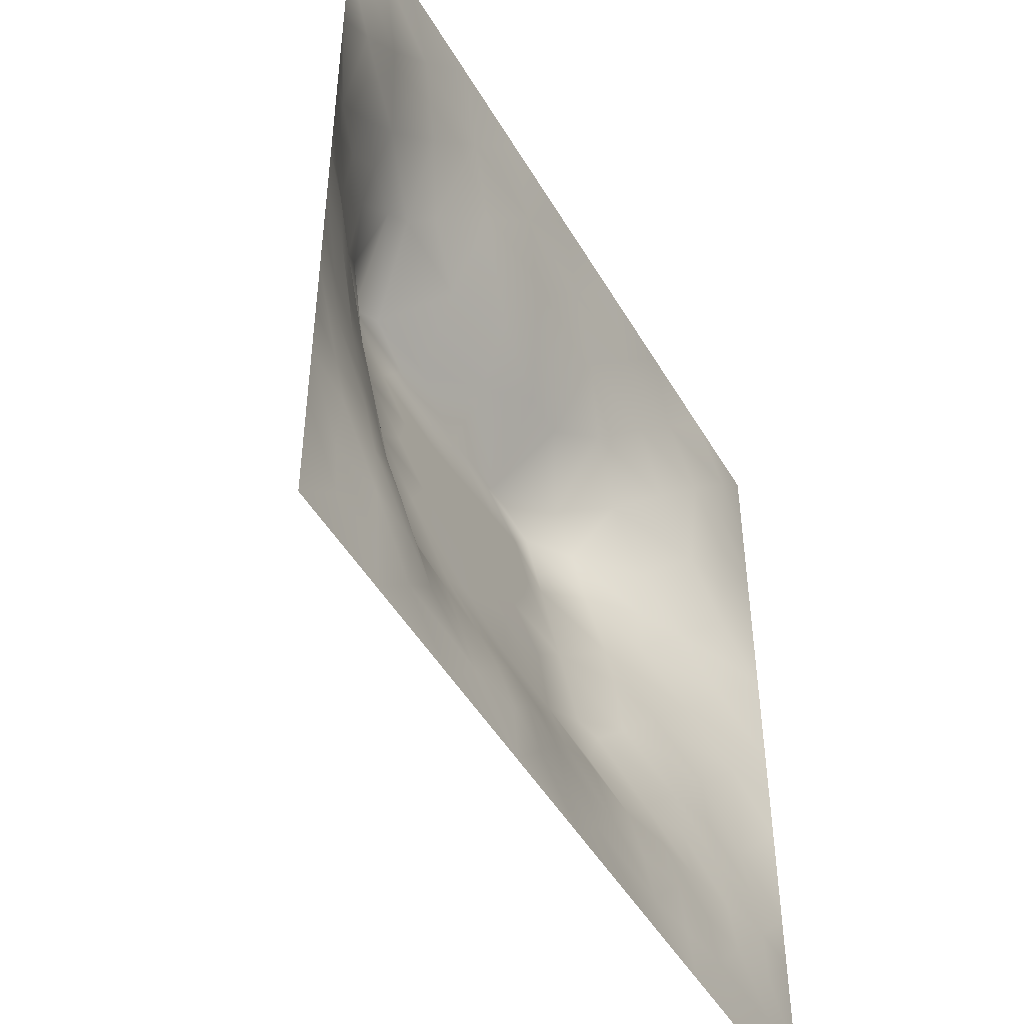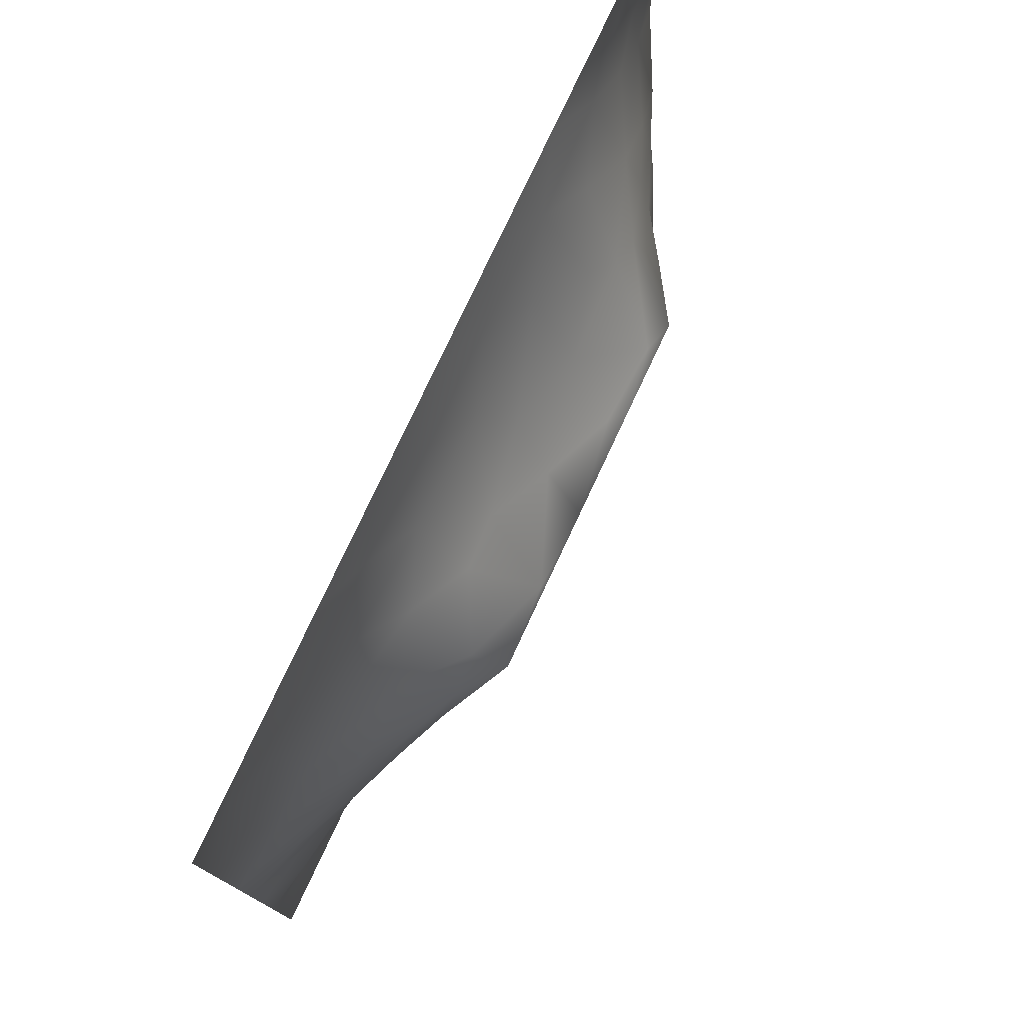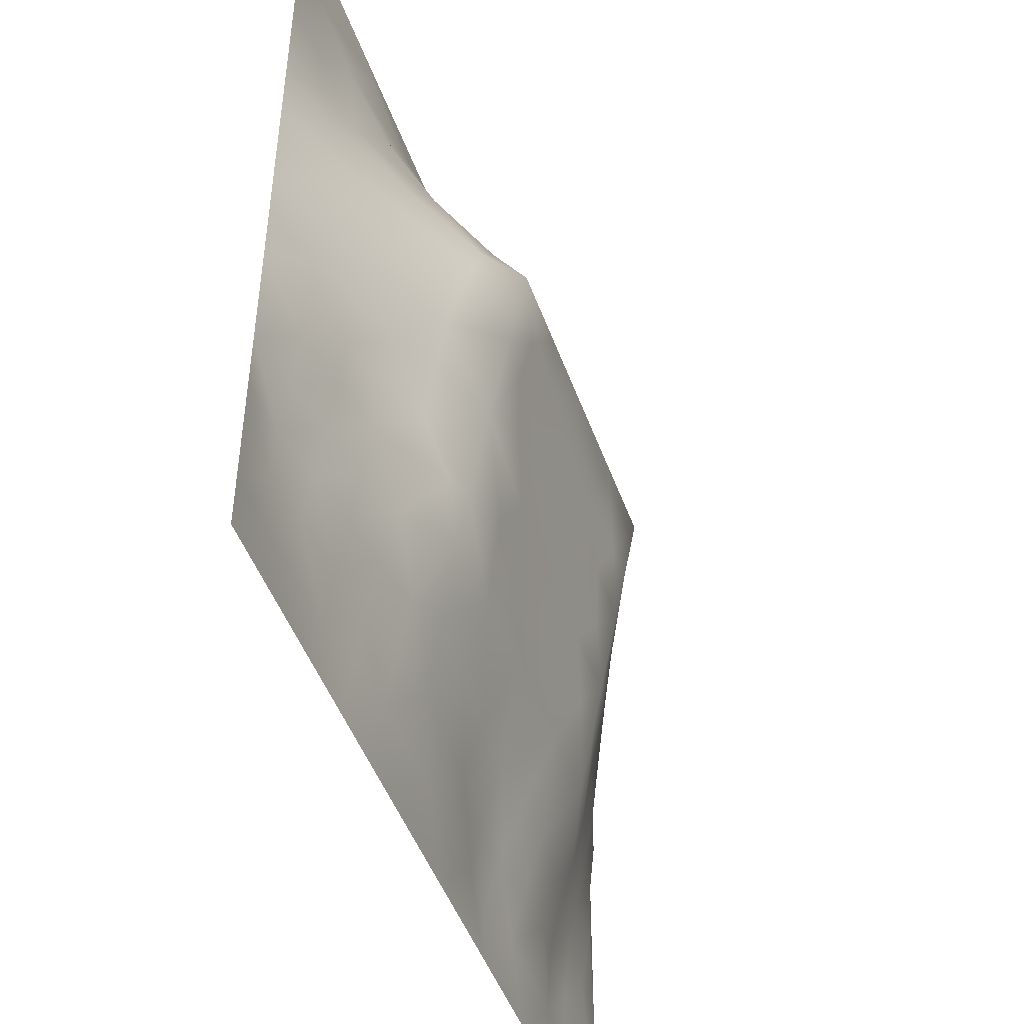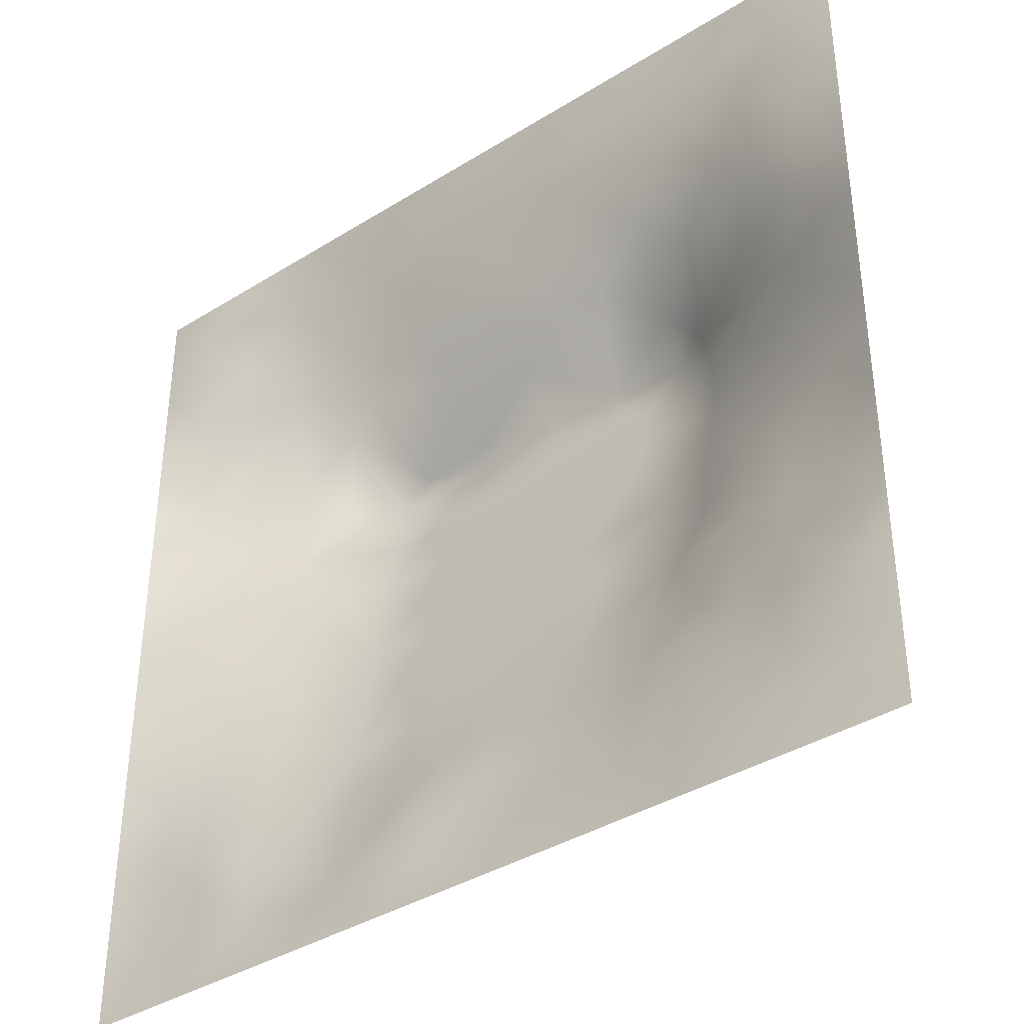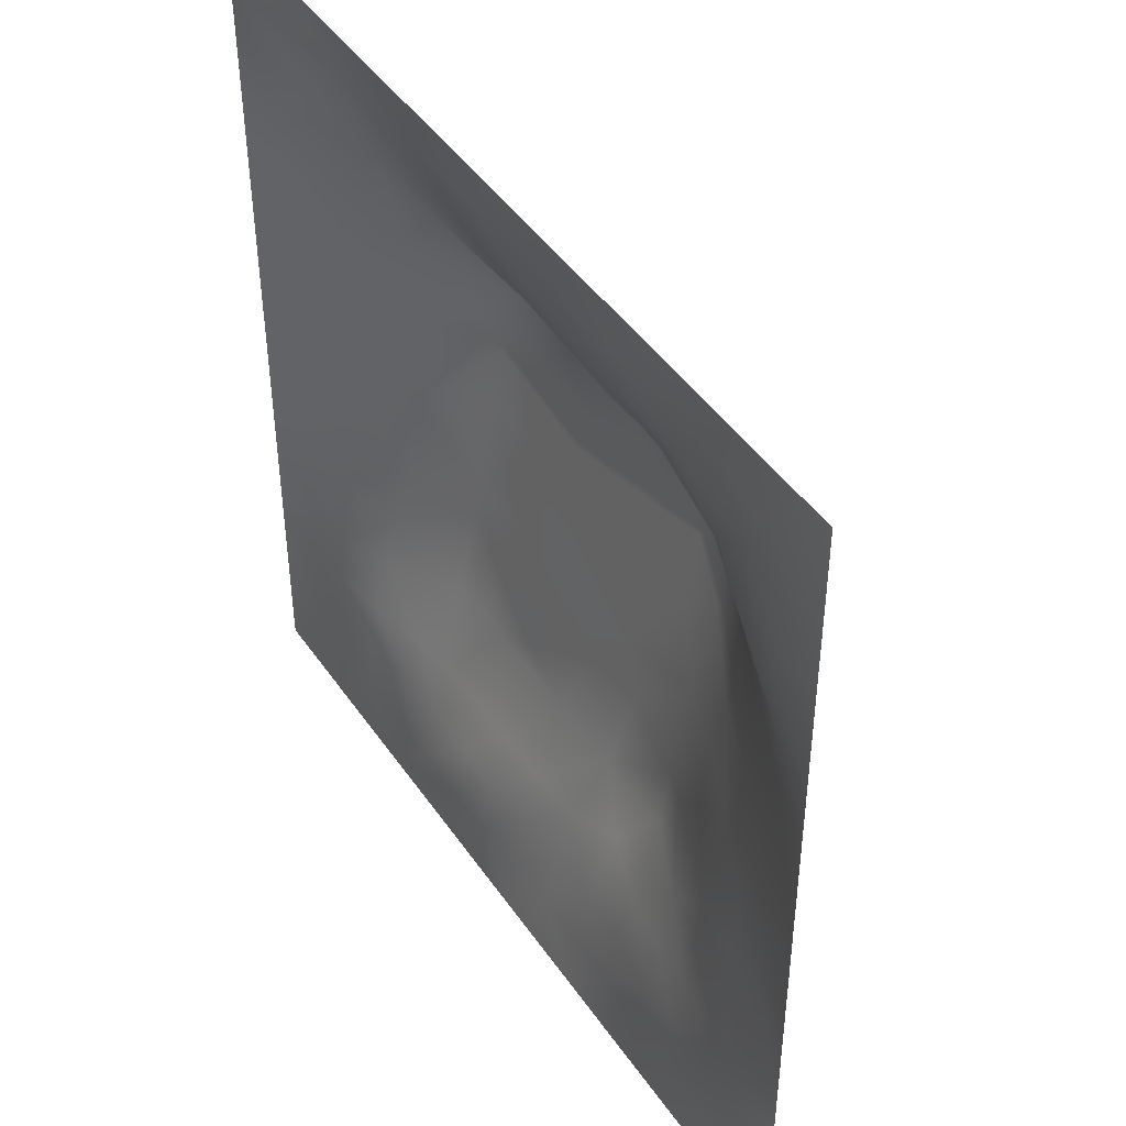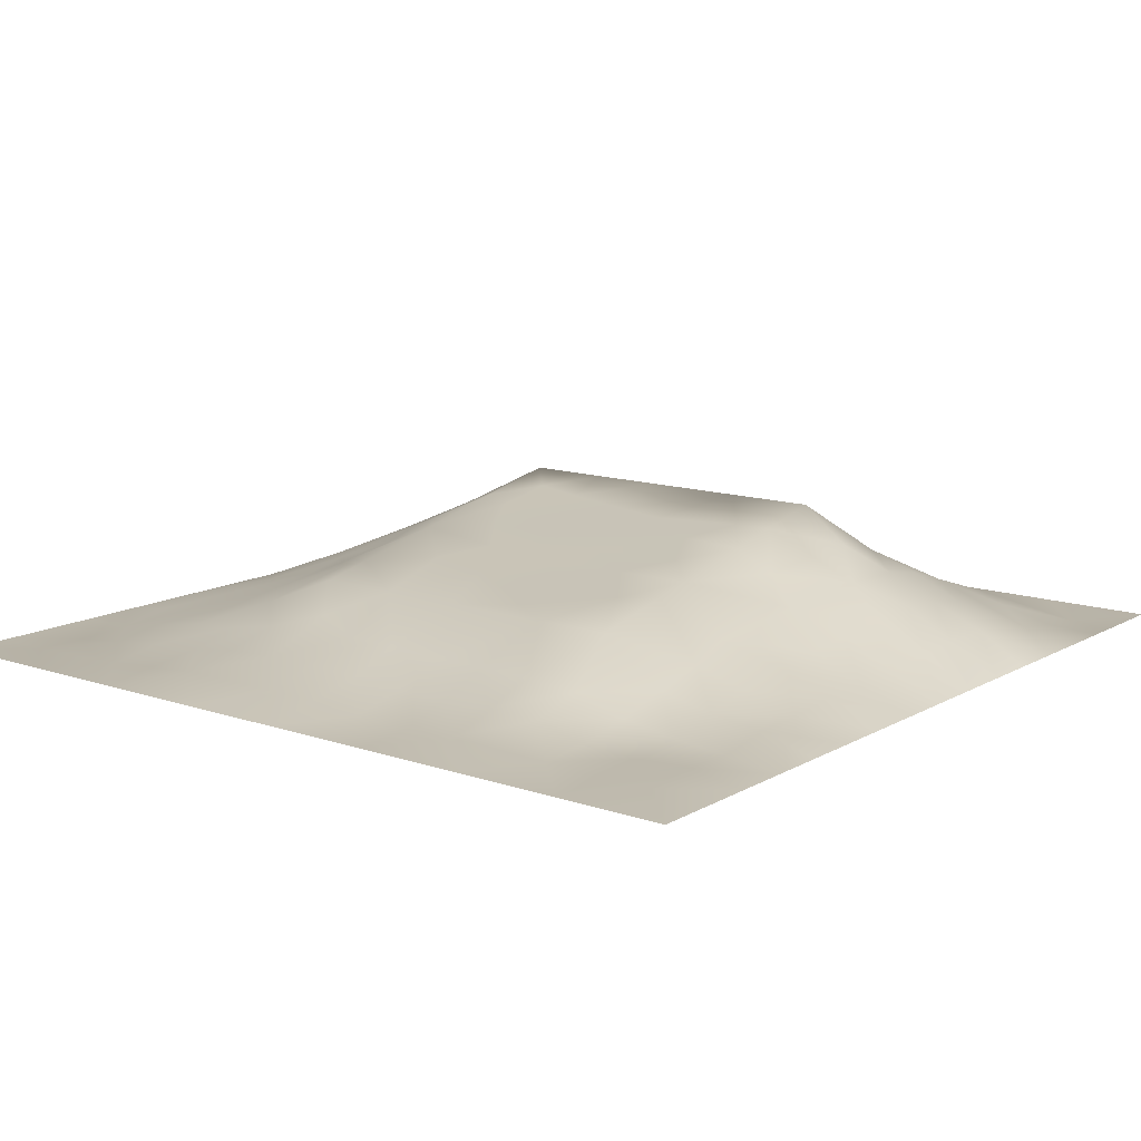
<metadata>
{"format":"obj","ext":"obj","renderer":"f3d","projection":"perspective","resolution":1024,"background":"white","views":[{"elev":-48.0,"azim":119.0,"up":"+Y"},{"elev":77.9,"azim":-64.9,"up":"+Y"},{"elev":-47.3,"azim":-70.8,"up":"+Y"},{"elev":-38.2,"azim":-141.7,"up":"+Y"},{"elev":45.0,"azim":-122.3,"up":"+Y"},{"elev":12.8,"azim":38.1,"up":"+Z"}]}
</metadata>
<code>
v -0 0 -0
v 1 0 -0
v -0 1 0
v 1 1 0
v 0.9372 0.1257 0.009558
v -0 0.5 0
v 0.5 1 0
v 1 0.5 0
v 0.5 -0 0
v 0.2453 0.7531 0.0714
v 0.7594 0.7573 0.09016
v 0.2488 0.2501 0.04697
v 0.8758 0.3138 0.0334
v 0.75 0 0
v 0.25 0 0
v 1 0.75 0
v 1 0.25 0
v 0.25 1 0
v 0.75 1 0
v 0 0.25 0
v 1 0.4375 0
v 0.364 0.2213 0.05381
v 0.06303 0.8744 0.002637
v 0.2391 0.518 0.09319
v 0.813 0.2511 0.03716
v 0.8773 0.3763 0.04314
v 0.6257 0.1273 0.02054
v 0.8788 0.4395 0.04984
v 0.8741 0.1263 0.005897
v 0.3747 0.1269 0.02647
v 0.1254 0.1249 0.004317
v 0.5095 0.2753 0.0778
v 0.8843 0.6283 0.06366
v 0.125 0.187 0.0129
v 0.876 0.8754 0.01716
v 0.3751 0.8714 0.03216
v 0.2518 0.6051 0.1113
v 0.1256 0.8743 0.01077
v 0.1211 0.6258 0.04785
v 0.6273 0.8721 0.03747
v 0.1239 0.375 0.03344
v 0.2504 0.127 0.01421
v 0.8804 0.7522 0.04556
v 0.8747 0.2516 0.02258
v 0.2501 0.8737 0.02652
v 0.7524 0.876 0.03794
v 0.1245 0.2494 0.02137
v 0.1256 0.7487 0.02391
v 0.3199 0.567 0.1349
v 0.5839 0.3038 0.0832
v 0.1879 0.1256 0.01041
v 0.8793 0.5028 0.05328
v 0.4345 0.7713 0.08248
v 0.2446 0.4578 0.08063
v 0 0.375 0
v 0.501 0.8713 0.03724
v 0 0.6875 -0
v 0.2468 0.3756 0.0714
v 0.1221 0.5002 0.04566
v 0.5205 0.4163 0.1048
v 0.6313 0.2759 0.07781
v 0.5 0.1273 0.02376
v 0.496 0.6677 0.1544
v 0 0.625 0
v 0.6436 0.5313 0.1277
v 0.4441 0.5389 0.1291
v 0.625 1 0
v 0.875 1 0
v 0.125 1 0
v 0.375 1 0
v 1 0.375 0
v 0.5664 0.4644 0.1146
v 1 0.875 0
v 1 0.625 0
v 0.375 0 0
v 0.125 0 0
v 0.875 0 0
v 0.625 0 0
v 0.7503 0.1254 0.02208
v 0.4722 0.4822 0.1183
v 0.7695 0.5206 0.1051
v 0.06092 0.3118 0.01867
v 0.185 0.4386 0.05878
v 0.1869 0.3132 0.03987
v 0.06183 0.4373 0.01894
v 0.6881 0.9372 0.01944
v 0.6923 0.8155 0.06894
v 0.5632 0.9347 0.01529
v 0.06224 0.6869 0.0158
v 0.1816 0.69 0.06628
v 0.06033 0.5623 0.02518
v 0.1877 0.9376 0.01376
v 0.1869 0.812 0.03275
v 0.06303 0.9369 -0.003415
v 0.3915 0.4899 0.1196
v 0.6762 0.3586 0.09397
v 0.5079 0.7293 0.1111
v 0.3109 0.8127 0.05665
v 0.4379 0.9355 0.01735
v 0.9377 0.8122 0.01126
v 0.8179 0.816 0.05232
v 0.9371 0.937 -0.005366
v 1 0.1875 -0
v 0 0.1875 0
v 0.9389 0.5017 0.025
v 0.8302 0.5963 0.08963
v 0.822 0.6928 0.08293
v 0.9422 0.6264 0.03179
v 0.3086 0.7107 0.1194
v 0.821 0.7552 0.07078
v 0.8824 0.5657 0.06113
v 0.1881 0.06317 0.001171
v 0.06256 0.06223 -0.00129
v 0.1873 0.1876 0.02214
v 0.3125 0.06347 0.0125
v 0.3118 0.1889 0.03882
v 0.4374 0.06389 0.01243
v 0.8122 0.06306 0.006885
v 0.9372 0.06283 0.005639
v 1 0.6875 0
v 0.5941 0.686 0.1405
v 0.5268 0.8021 0.06833
v 0.5632 0.1893 0.04168
v 0.689 0.1881 0.04188
v 0.5628 0.06417 0.008642
v 0.9382 0.3133 0.01824
v 0.8139 0.3135 0.05059
v 0.938 0.4388 0.0217
v 0.3129 0.9356 0.0119
v 0.7199 0.5254 0.1264
v 0.8118 0.1894 0.02056
v 0.8035 0.3742 0.06419
v 0.6876 0.06349 0.008302
v 0.3979 0.3779 0.09788
v 0.937 0.1885 0.006156
v 0.437 0.1884 0.04652
v 0.06317 0.1873 0.000202
v 0.3769 0.7704 0.08443
v 0.9433 0.6889 0.03257
v 0.187 0.2501 0.03222
v 0.0633 0.8116 0.005018
v 0.8129 0.9378 0.01412
v 0.1812 0.5641 0.07571
v 0.7802 0.6574 0.1162
v 0.6719 0.4713 0.116
v 0.7193 0.6687 0.1545
v 0.3195 0.667 0.1546
v 0.7259 0.7779 0.08582
v 0.3606 0.5455 0.1307
v 0.6167 0.6683 0.1544
v 0.1864 0.376 0.04811
v 0.2927 0.3311 0.08134
v 0.4349 0.4302 0.1081
v 0.3203 0.4512 0.1123
v 0.6827 0.6815 0.1458
v 0.321 0.2745 0.07781
v 0.2701 0.6652 0.1182
v 0.5314 0.5208 0.1257
v 0.6167 0.7735 0.08922
v 0.5981 0.3682 0.09558
v 0.4152 0.6674 0.1544
v 0.7203 0.4224 0.1063
v -0 0.0625 -0
v 0.1239 0.3121 0.02877
v 0.4148 0.2749 0.07781
v 0.06289 0.1247 -0.002539
v 0.8192 0.4852 0.07947
v 0.4776 0.3639 0.0946
v 0.1807 0.6274 0.07514
v 0.4075 0.6749 0.151
v -0 0.875 -0
v 0 0.8125 -0
v 0.8827 0.6906 0.05742
v 1 0.5625 0
v 0.366 0.6143 0.1443
v 0.4292 0.5999 0.1413
v -0 0.4375 0
v 0.5729 0.5723 0.1358
v 0.06306 0.7492 0.01002
v 0.7205 0.3766 0.09736
v 0.6262 0.1881 0.0439
v 0.7514 0.1874 0.03775
v 0.6346 0.4199 0.1059
v 1 0.3125 0
v 0.688 0.1258 0.02465
v 0.8113 0.1266 0.008751
v 0.6773 0.5856 0.1382
v 0.7209 0.2762 0.07781
v 0.874 0.1894 0.01135
v 0.6254 0.06477 0.002384
v 0.9382 0.2505 0.01653
v 0.5001 0.06354 0.01284
v 0.5135 0.5826 0.1378
v 0.5629 0.1278 0.02032
v 0.9424 0.5639 0.03266
v 0.4962 0.1889 0.04485
v 1 0.125 -0
v 0.0622 0.2494 0.009968
v 0.3208 0.3386 0.0903
v 0.8746 0.06317 0.003359
v 0.2502 0.06352 0.007229
v 0.06112 0.6249 0.02195
v 0.9372 0.8745 0.002468
v 0.4373 0.1265 0.0283
v 0.2499 0.1891 0.02827
v 0.9394 0.3758 0.02416
v 0.7196 0.5896 0.139
v 0.3122 0.1265 0.02393
f 1 113 163
f 80 153 60
f 84 152 58
f 166 104 163
f 112 31 113
f 31 166 113
f 188 25 127
f 166 137 104
f 166 163 113
f 164 151 41
f 75 115 15
f 31 137 166
f 156 22 165
f 64 91 202
f 12 114 205
f 208 30 116
f 76 113 1
f 76 112 113
f 15 112 76
f 94 38 92
f 186 118 29
f 137 34 47
f 200 29 118
f 204 30 117
f 47 34 140
f 136 30 204
f 117 115 75
f 18 92 129
f 194 62 125
f 152 12 156
f 205 42 116
f 22 30 136
f 74 120 139
f 116 30 22
f 94 92 69
f 115 117 30
f 156 12 116
f 12 205 116
f 146 187 207
f 164 47 84
f 17 191 103
f 58 199 154
f 123 61 32
f 65 187 178
f 83 151 58
f 164 84 151
f 203 100 73
f 45 129 92
f 77 2 119
f 102 203 73
f 194 27 123
f 146 155 150
f 181 123 27
f 203 102 35
f 56 53 122
f 138 53 36
f 32 168 165
f 154 199 134
f 37 24 49
f 54 58 154
f 84 58 151
f 58 152 199
f 10 98 93
f 83 58 54
f 201 115 42
f 41 151 83
f 85 41 83
f 140 84 47
f 51 112 42
f 84 12 152
f 42 208 116
f 120 16 139
f 82 164 41
f 175 149 176
f 112 201 42
f 6 91 64
f 20 104 137
f 55 20 82
f 147 109 157
f 95 154 153
f 177 55 85
f 94 69 3
f 92 18 69
f 36 99 129
f 98 138 36
f 94 3 171
f 91 39 202
f 179 141 172
f 129 70 18
f 147 157 37
f 170 53 138
f 186 79 118
f 122 97 159
f 168 134 165
f 109 98 10
f 188 96 61
f 48 38 141
f 90 10 48
f 157 169 37
f 45 98 36
f 100 203 35
f 129 45 36
f 45 93 98
f 188 180 96
f 38 45 92
f 23 94 171
f 135 103 191
f 132 180 127
f 28 26 128
f 188 127 180
f 82 198 164
f 141 38 23
f 134 153 154
f 172 23 171
f 172 141 23
f 64 89 57
f 48 141 179
f 93 48 10
f 89 202 39
f 89 48 179
f 93 45 38
f 93 38 48
f 39 169 90
f 49 24 154
f 24 59 83
f 24 143 59
f 59 143 91
f 59 85 83
f 57 179 172
f 57 89 179
f 64 202 89
f 31 51 34
f 66 149 95
f 193 158 178
f 114 34 51
f 176 66 193
f 39 91 143
f 6 177 85
f 24 83 54
f 70 129 99
f 24 54 154
f 143 169 39
f 149 154 95
f 49 154 149
f 66 95 80
f 111 195 33
f 147 37 49
f 37 143 24
f 157 90 169
f 37 169 143
f 170 109 147
f 157 10 90
f 109 138 98
f 109 10 157
f 108 33 195
f 170 147 161
f 63 170 161
f 170 138 109
f 85 59 6
f 97 170 63
f 158 66 80
f 49 175 147
f 178 150 193
f 156 116 22
f 121 97 63
f 91 6 59
f 161 176 63
f 193 66 158
f 159 155 148
f 97 53 170
f 150 121 63
f 155 121 150
f 187 150 178
f 159 87 40
f 11 146 144
f 199 152 156
f 133 190 78
f 130 187 65
f 79 133 118
f 81 207 130
f 50 32 61
f 122 159 40
f 142 101 35
f 11 155 146
f 65 178 158
f 72 183 145
f 198 82 20
f 72 65 158
f 162 130 145
f 130 207 187
f 144 207 106
f 193 63 176
f 167 106 81
f 144 106 107
f 111 105 195
f 123 196 194
f 41 85 82
f 33 106 111
f 167 111 106
f 111 52 105
f 33 107 106
f 55 82 85
f 173 108 139
f 173 107 33
f 173 33 108
f 148 101 46
f 110 101 11
f 11 144 107
f 148 11 101
f 123 181 61
f 110 11 107
f 43 173 139
f 86 87 46
f 114 51 205
f 42 205 51
f 43 101 110
f 100 43 139
f 39 90 89
f 48 89 90
f 86 46 142
f 196 136 62
f 68 142 102
f 88 99 56
f 142 35 102
f 148 46 87
f 46 101 142
f 19 86 142
f 88 40 86
f 56 36 53
f 40 87 86
f 8 195 105
f 174 108 195
f 74 139 108
f 23 38 94
f 16 100 139
f 159 148 87
f 148 155 11
f 159 97 121
f 159 121 155
f 56 122 40
f 122 53 97
f 88 56 40
f 56 99 36
f 67 88 86
f 7 99 88
f 7 70 99
f 67 7 88
f 19 67 86
f 68 19 142
f 204 62 136
f 4 68 102
f 73 4 102
f 16 73 100
f 206 21 128
f 174 74 108
f 8 174 195
f 28 128 52
f 5 103 135
f 162 132 167
f 107 173 110
f 126 184 71
f 191 184 126
f 13 206 26
f 186 131 79
f 182 79 131
f 207 144 146
f 126 71 206
f 167 28 52
f 132 127 26
f 13 127 44
f 190 194 125
f 145 130 65
f 96 183 160
f 206 71 21
f 62 194 196
f 43 110 173
f 191 17 184
f 5 197 103
f 13 44 126
f 13 126 206
f 131 25 182
f 132 26 28
f 127 13 26
f 75 9 117
f 176 161 175
f 182 185 79
f 137 198 20
f 167 132 28
f 162 180 132
f 167 52 111
f 162 167 81
f 96 162 183
f 14 118 133
f 162 81 130
f 183 162 145
f 72 145 65
f 63 193 150
f 72 158 80
f 60 72 80
f 168 60 153
f 160 60 168
f 50 168 32
f 123 32 196
f 150 187 146
f 77 119 200
f 198 137 47
f 201 112 15
f 96 50 61
f 50 160 168
f 115 201 15
f 66 176 149
f 96 180 162
f 96 160 50
f 181 124 61
f 140 114 12
f 124 188 61
f 84 140 12
f 181 185 124
f 182 188 124
f 133 27 190
f 77 200 118
f 78 125 9
f 192 125 62
f 43 100 101
f 181 27 185
f 114 140 34
f 25 44 127
f 192 204 117
f 206 128 26
f 134 199 165
f 165 199 156
f 192 62 204
f 9 125 192
f 160 183 60
f 9 192 117
f 14 133 78
f 72 60 183
f 190 27 194
f 190 125 78
f 153 134 168
f 133 185 27
f 200 119 5
f 189 186 29
f 135 44 189
f 105 52 128
f 79 185 133
f 182 25 188
f 182 124 185
f 153 80 95
f 189 25 131
f 35 101 100
f 128 21 105
f 189 29 135
f 8 105 21
f 189 44 25
f 189 131 186
f 191 126 44
f 135 191 44
f 200 5 29
f 119 197 5
f 5 135 29
f 81 106 207
f 77 118 14
f 119 2 197
f 175 161 147
f 175 49 149
f 165 22 136
f 30 208 115
f 208 42 115
f 47 164 198
f 34 137 31
f 112 51 31
f 32 165 196
f 136 196 165

</code>
